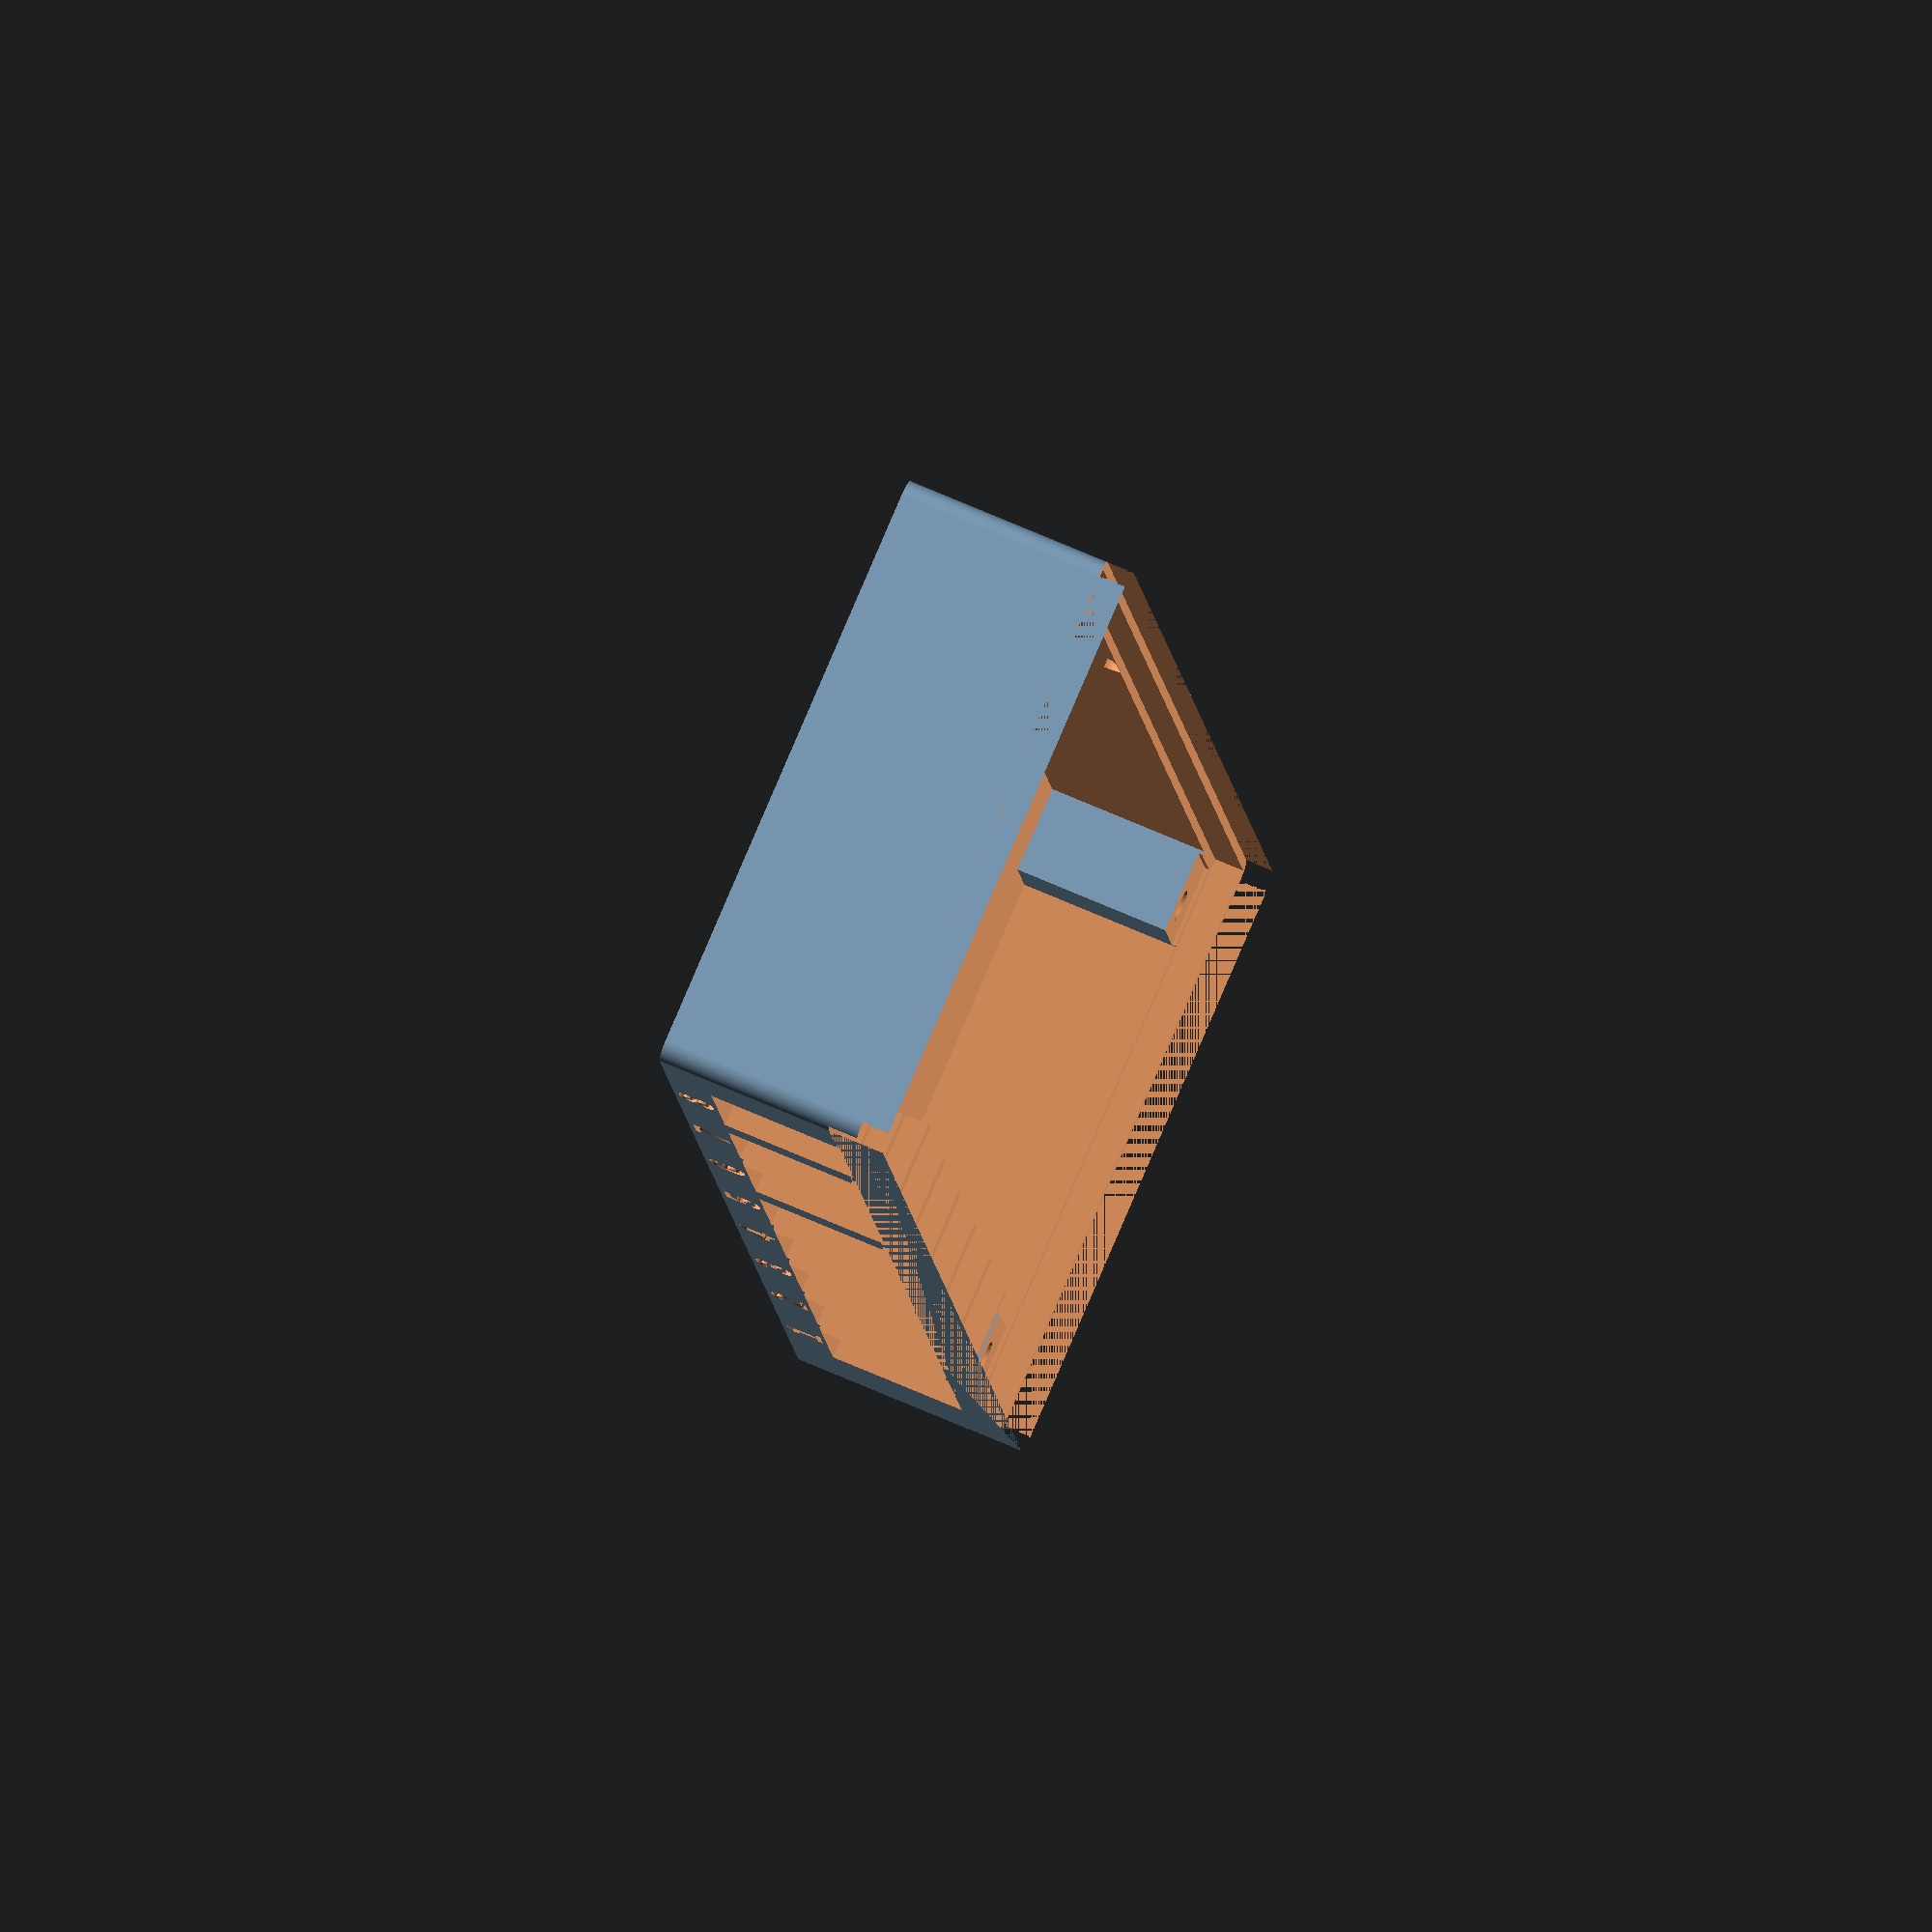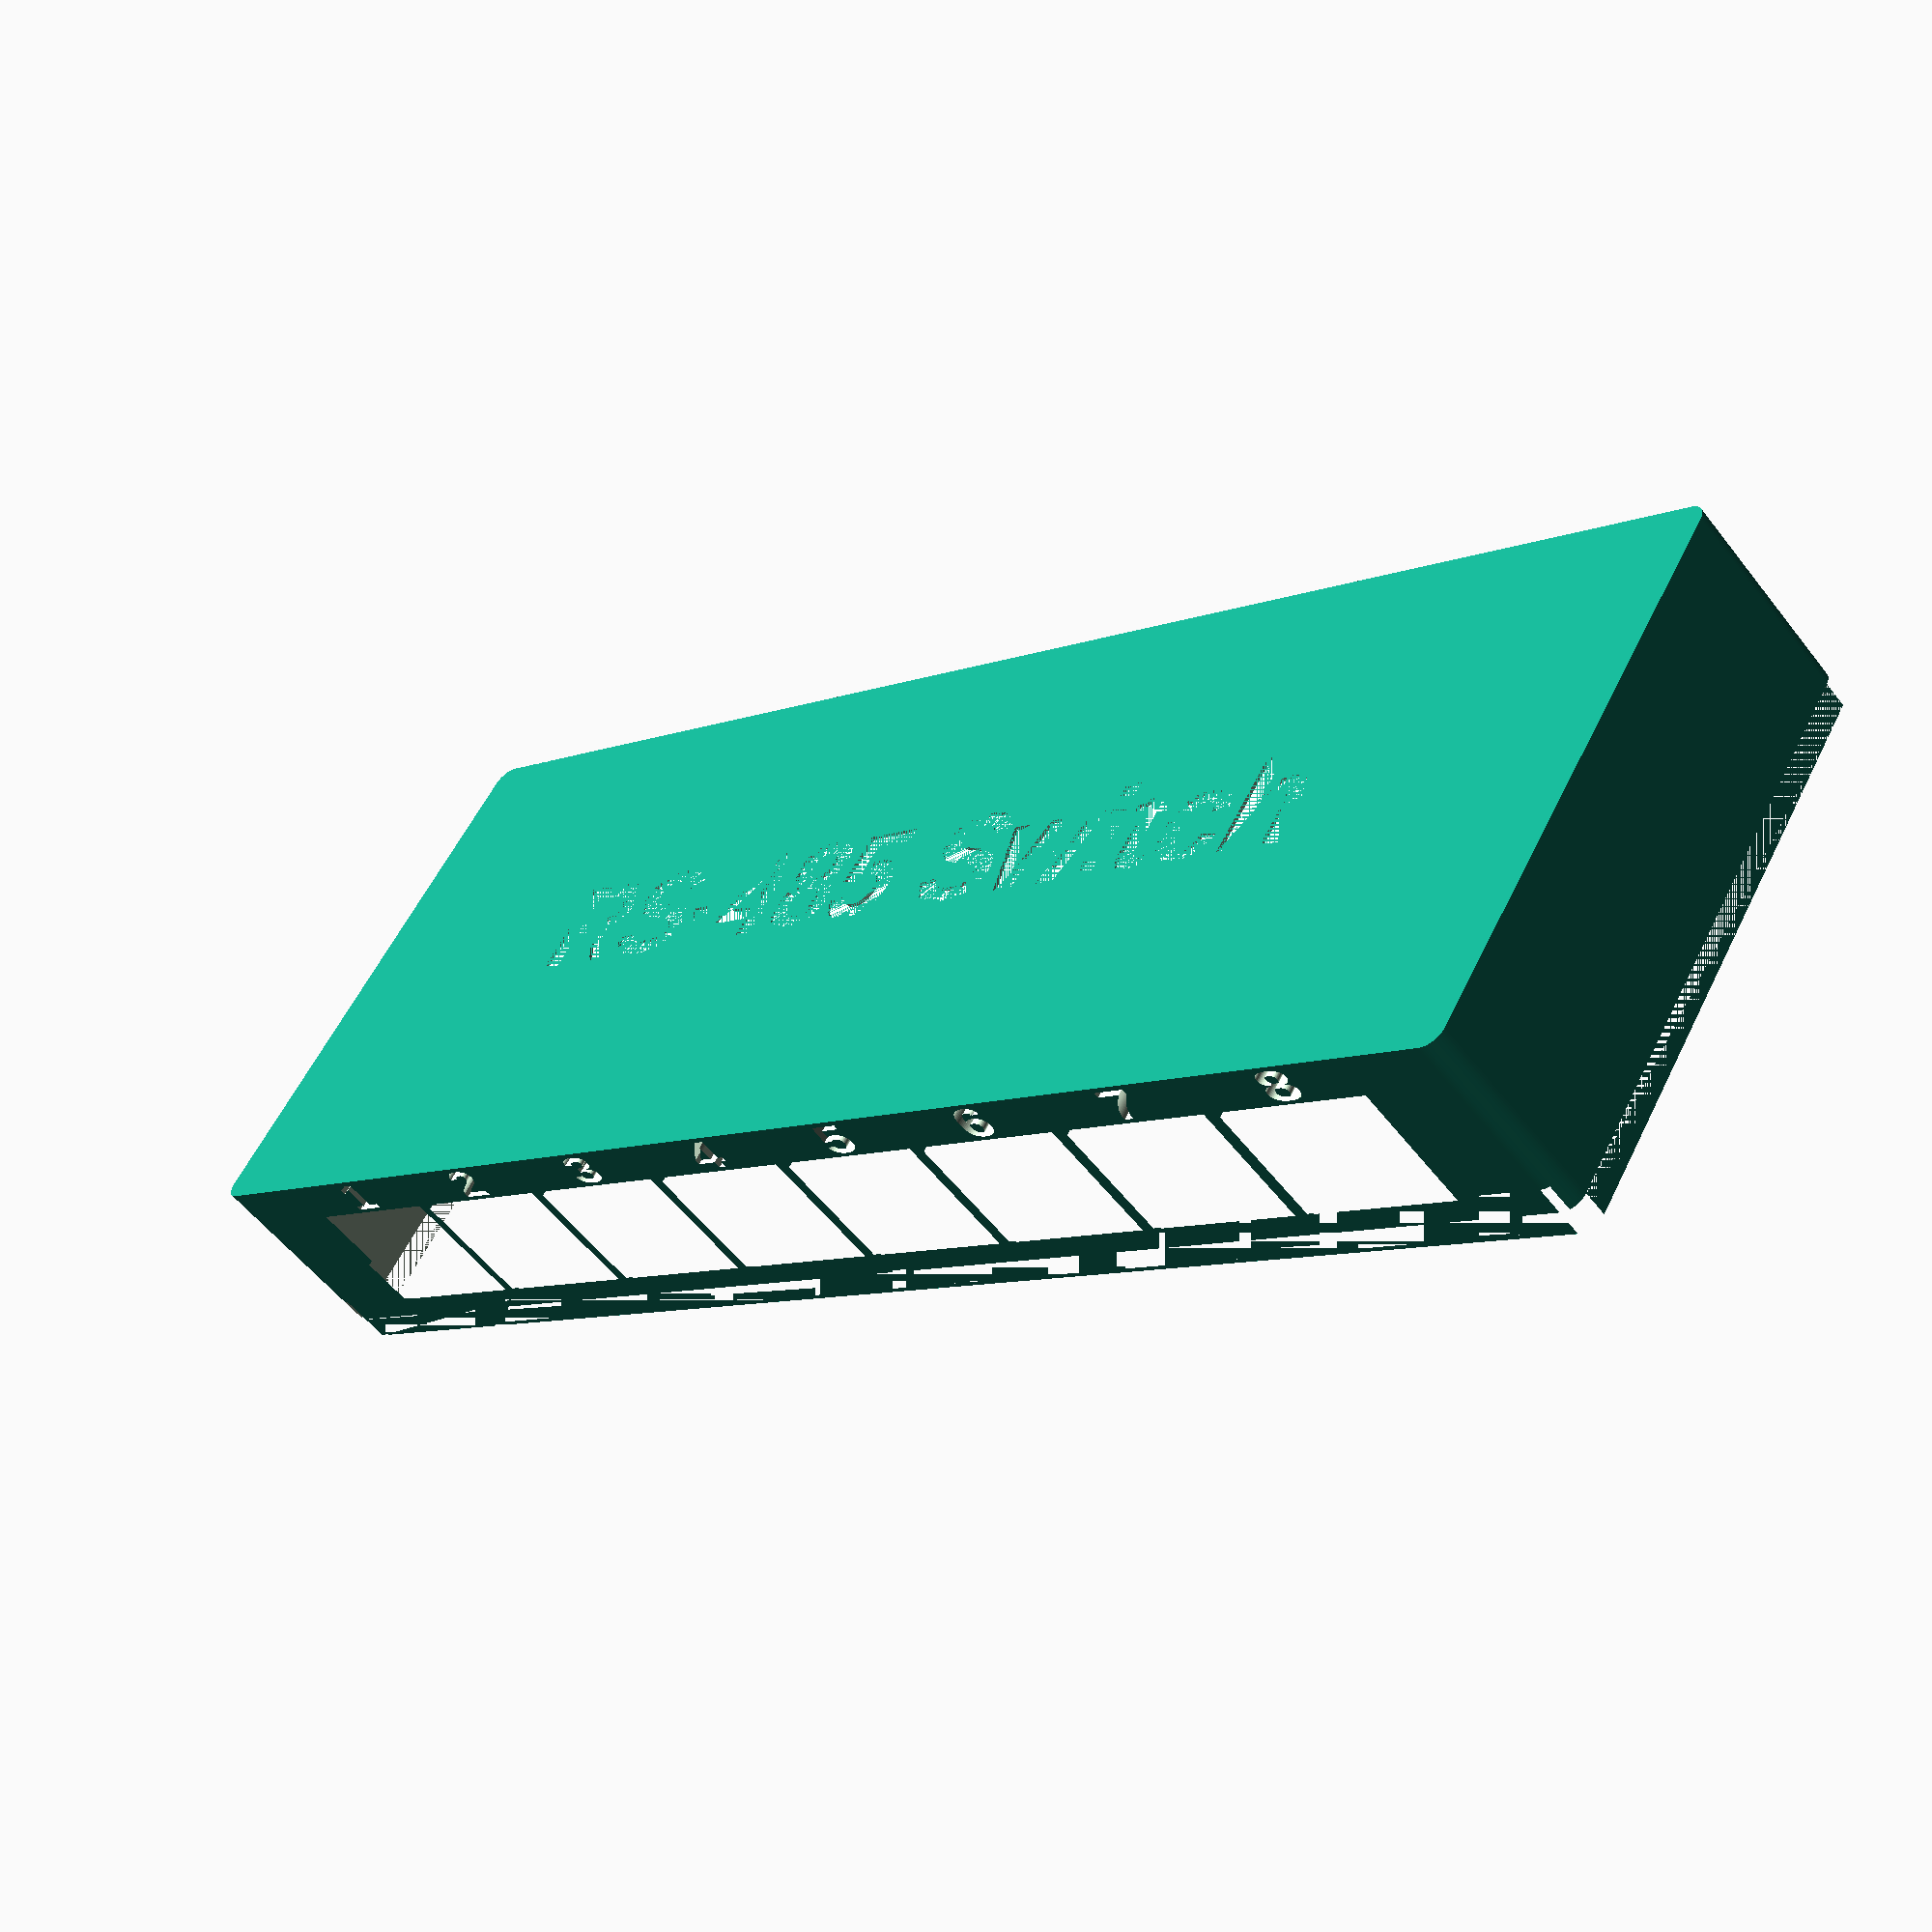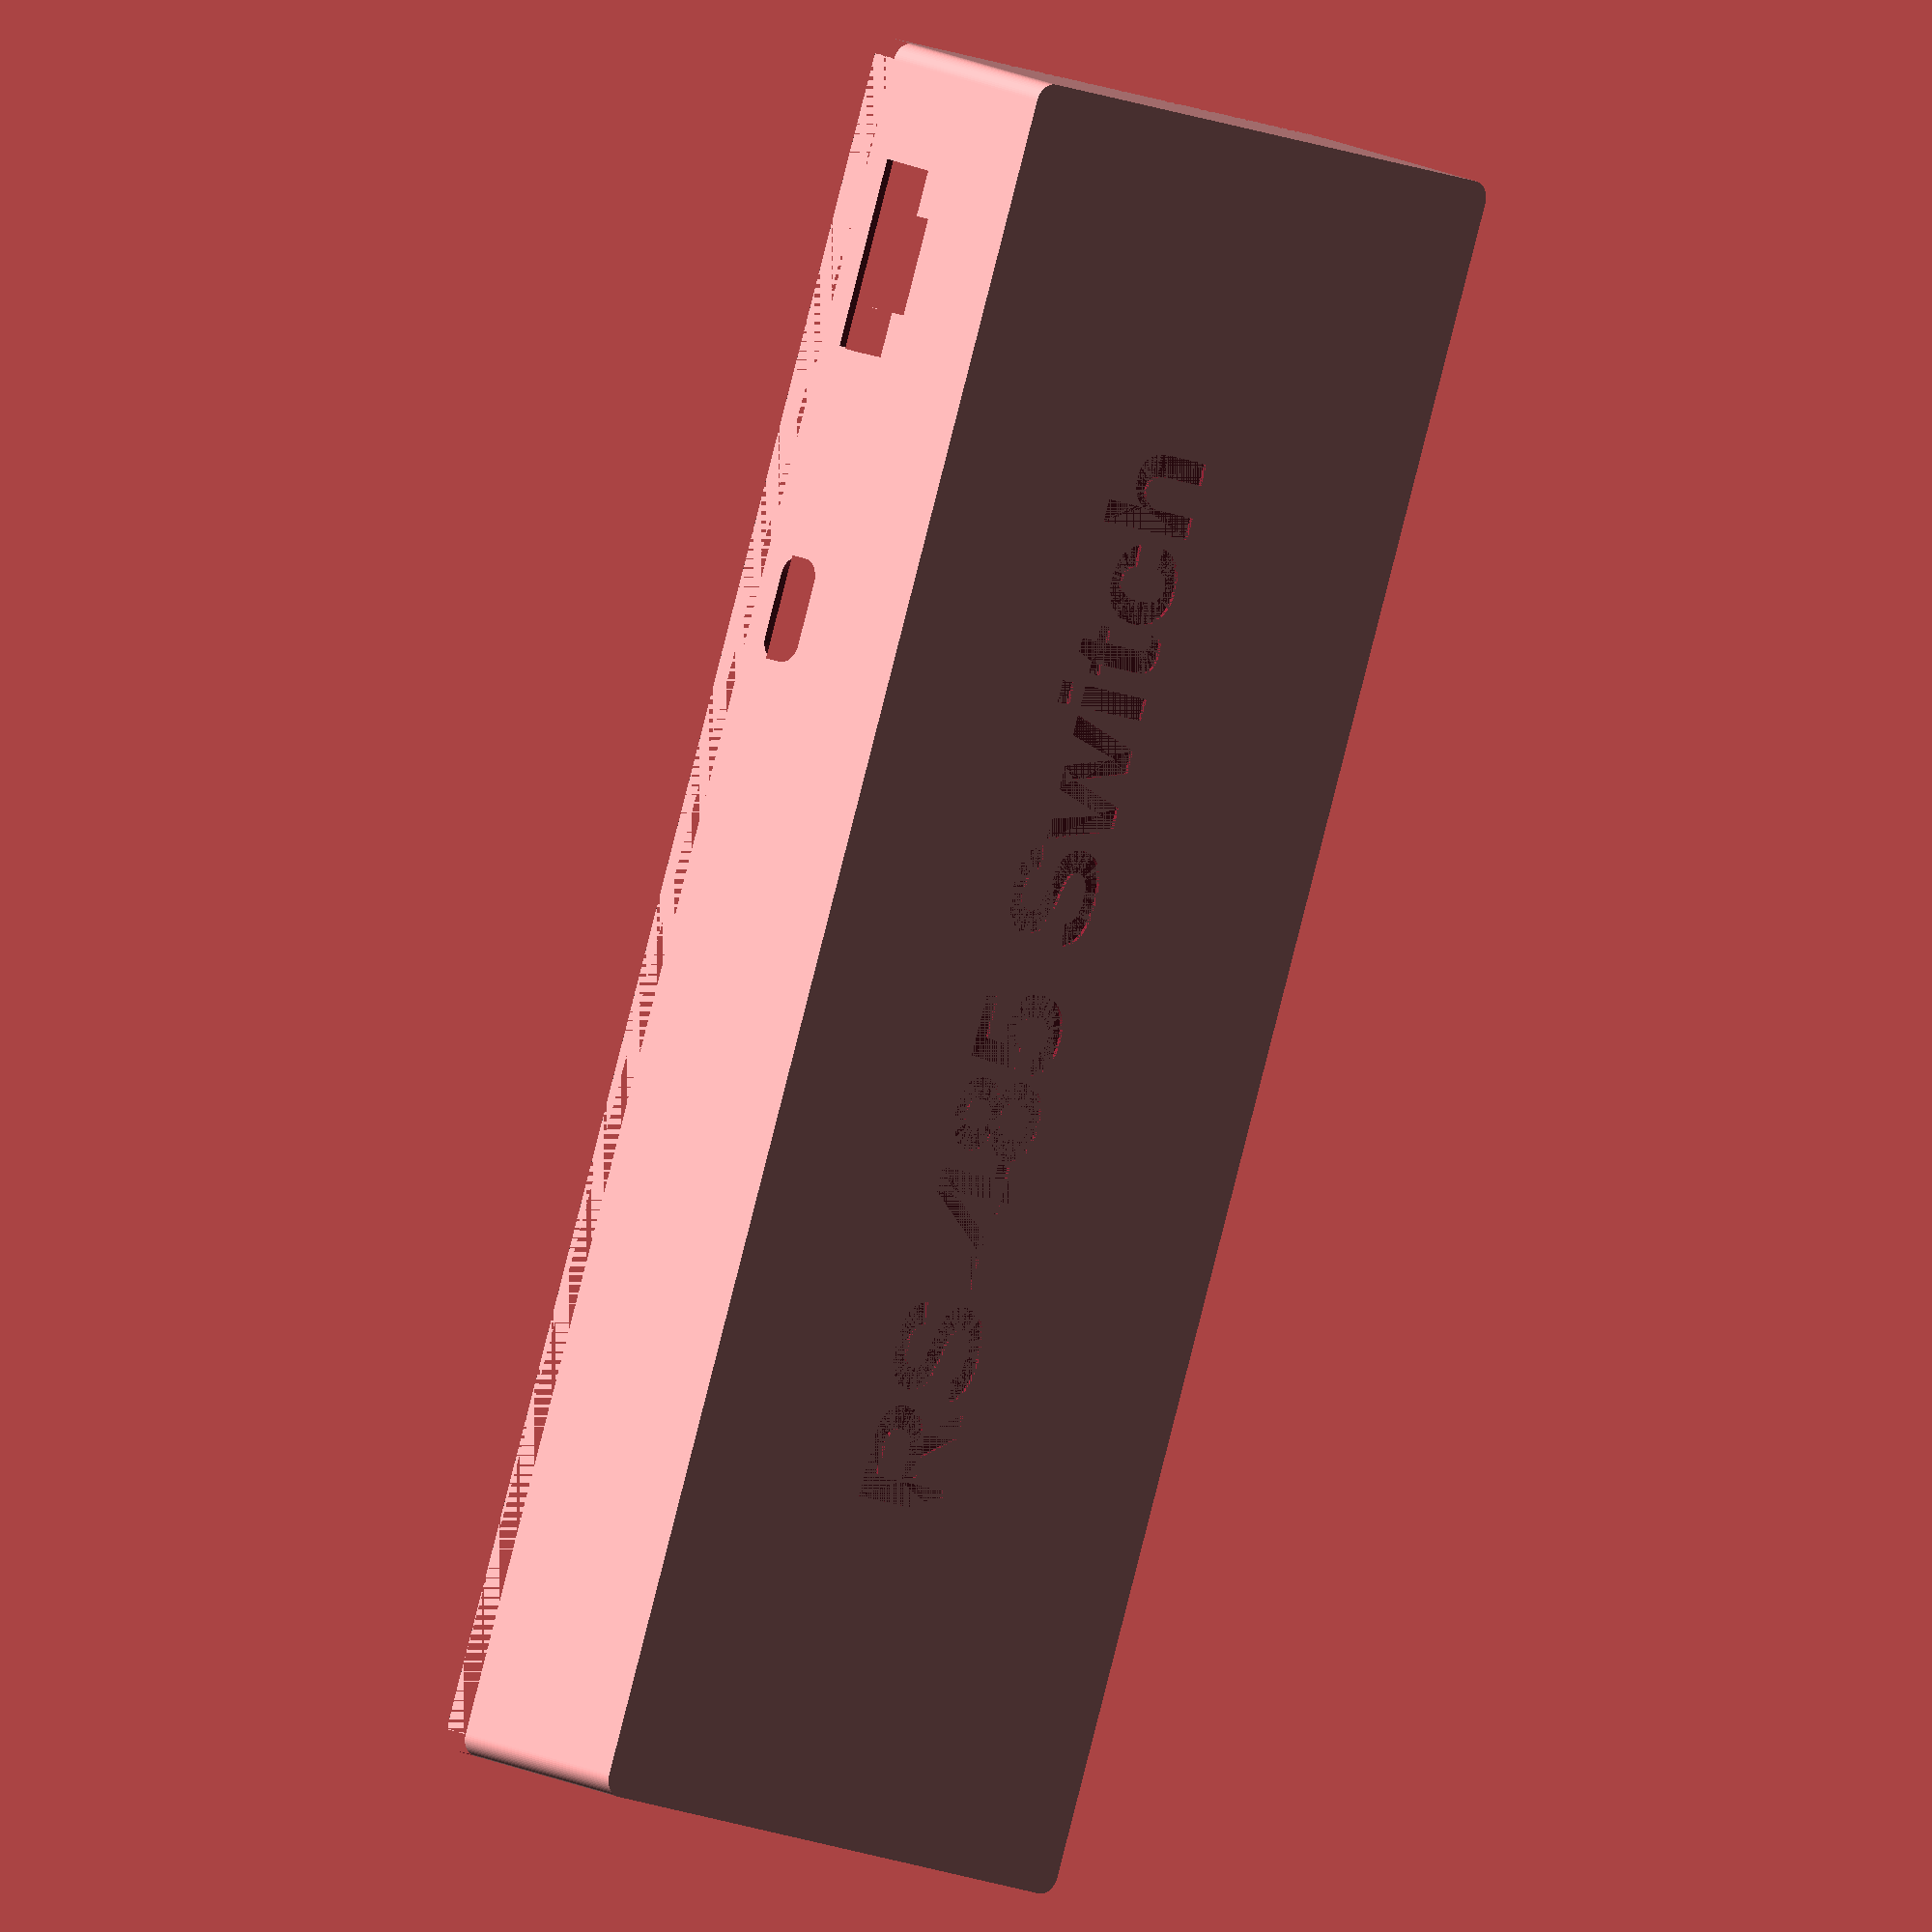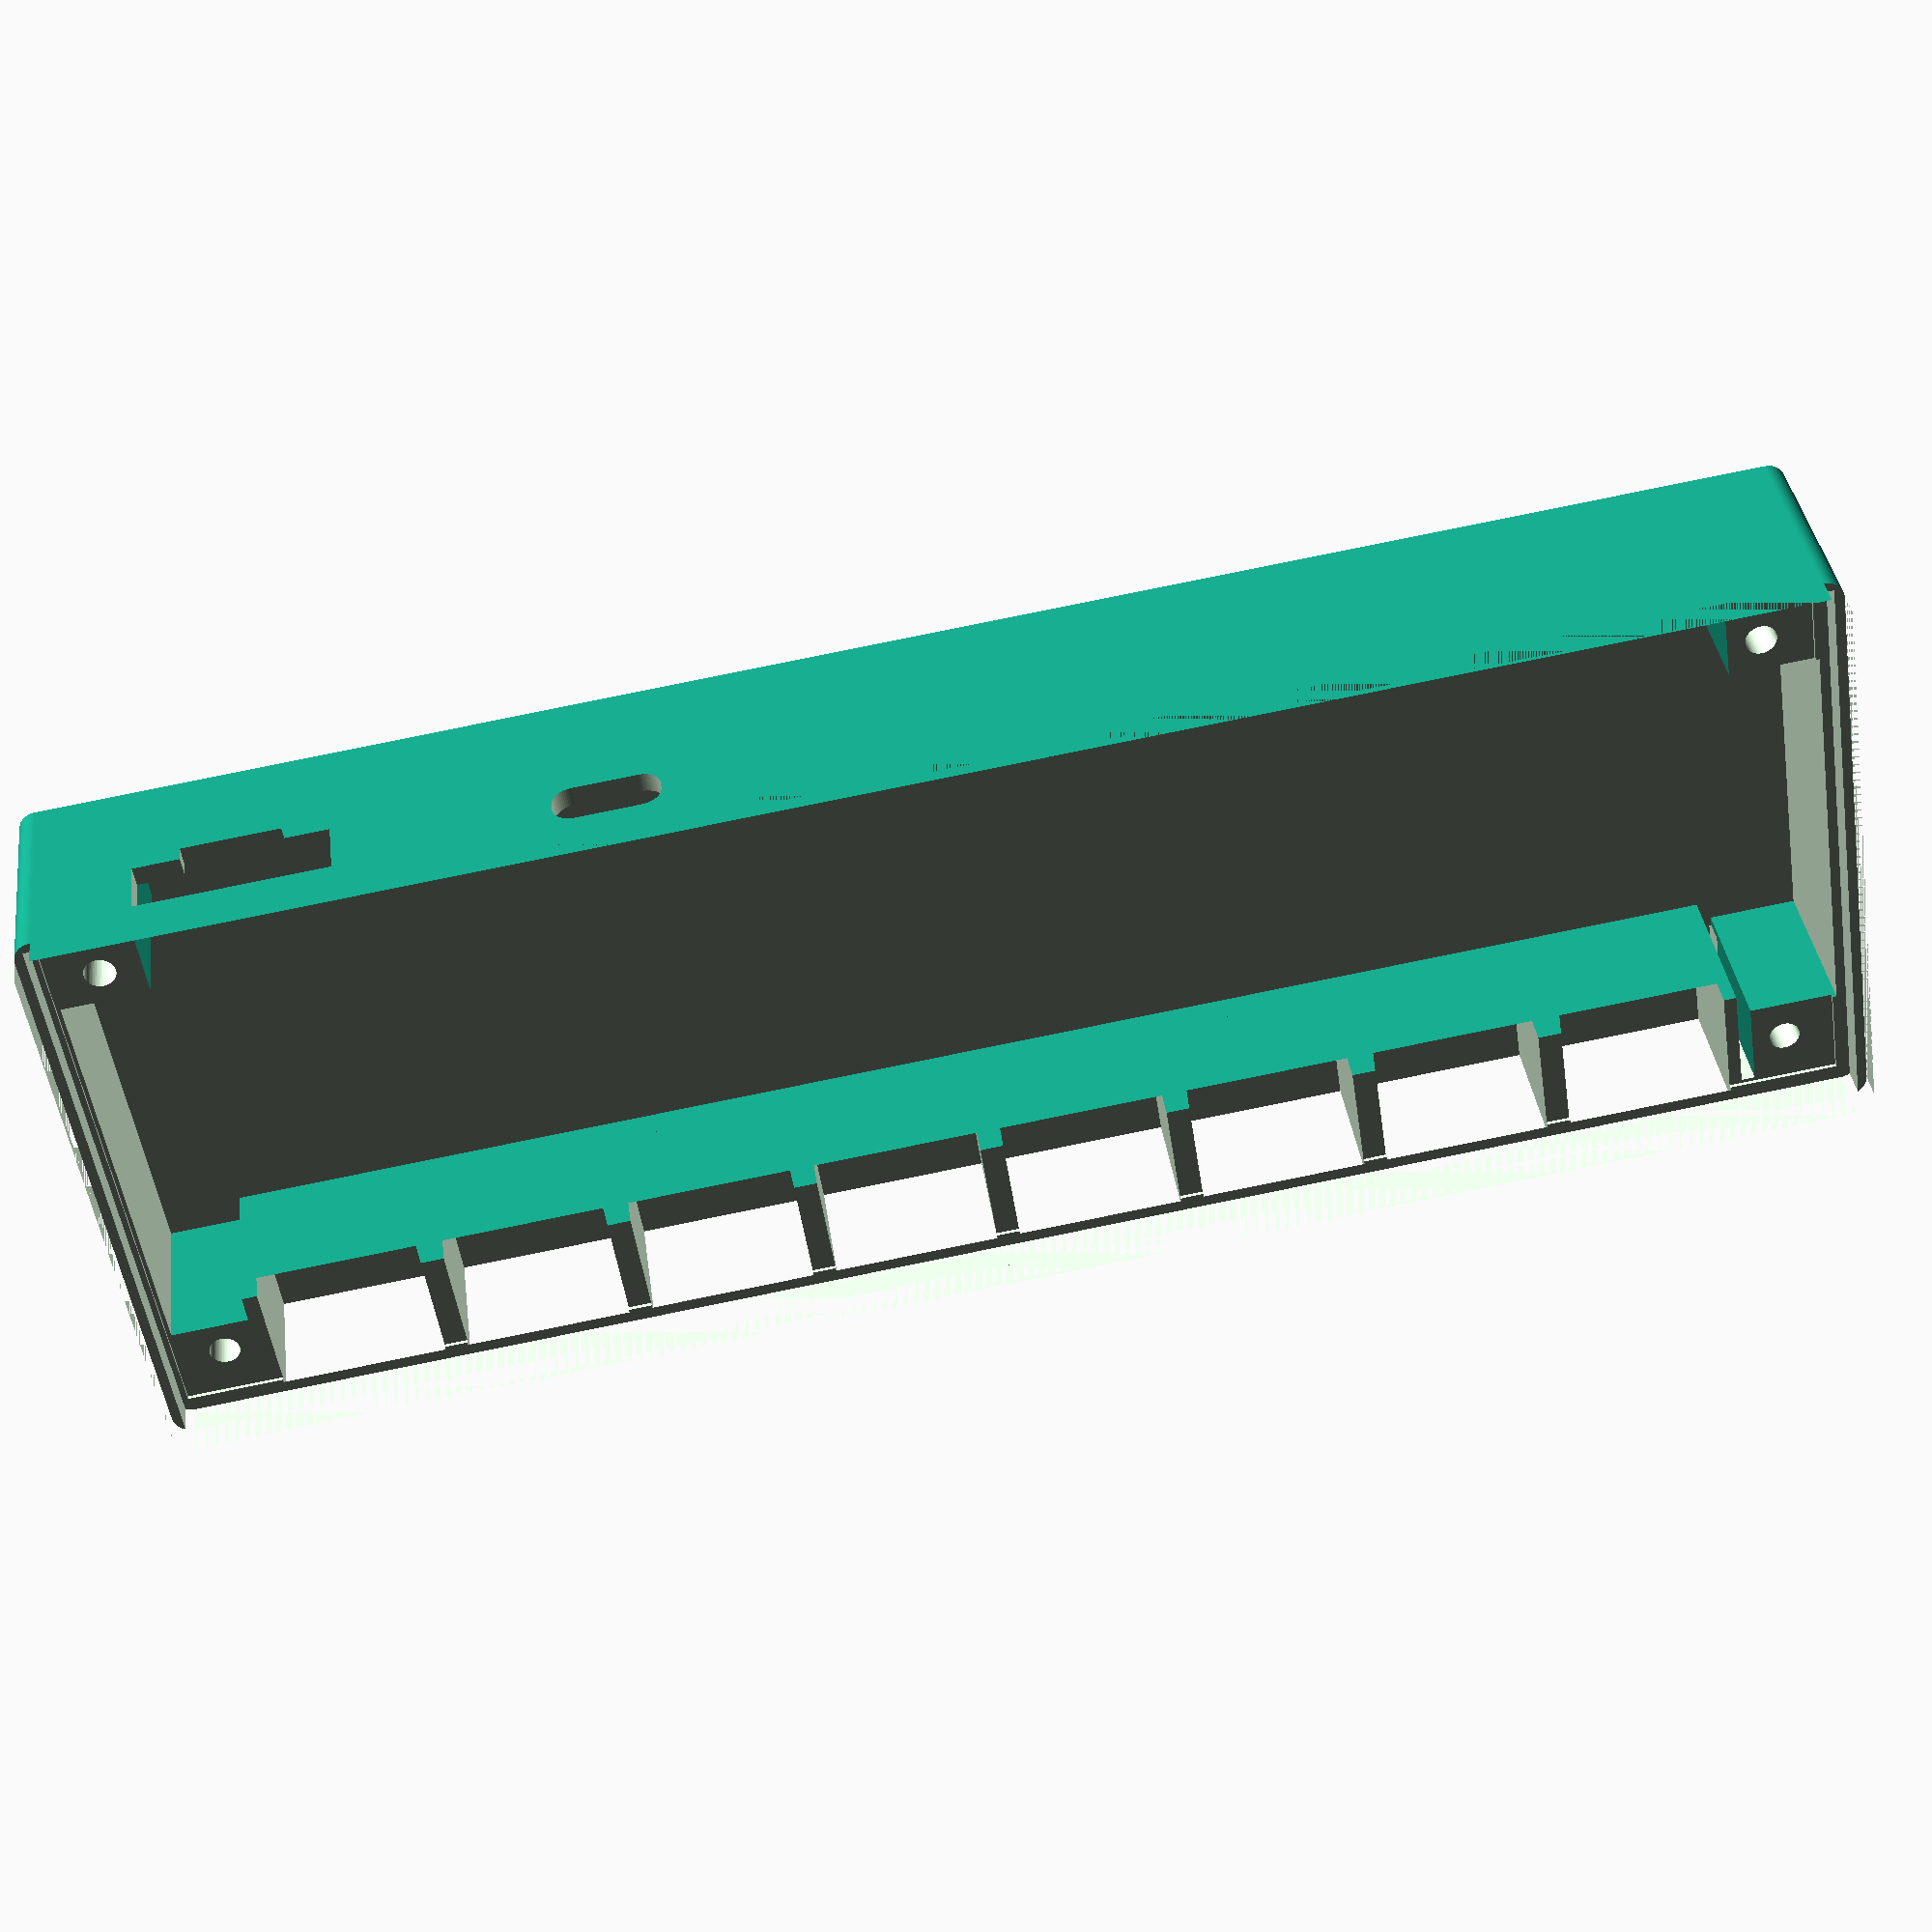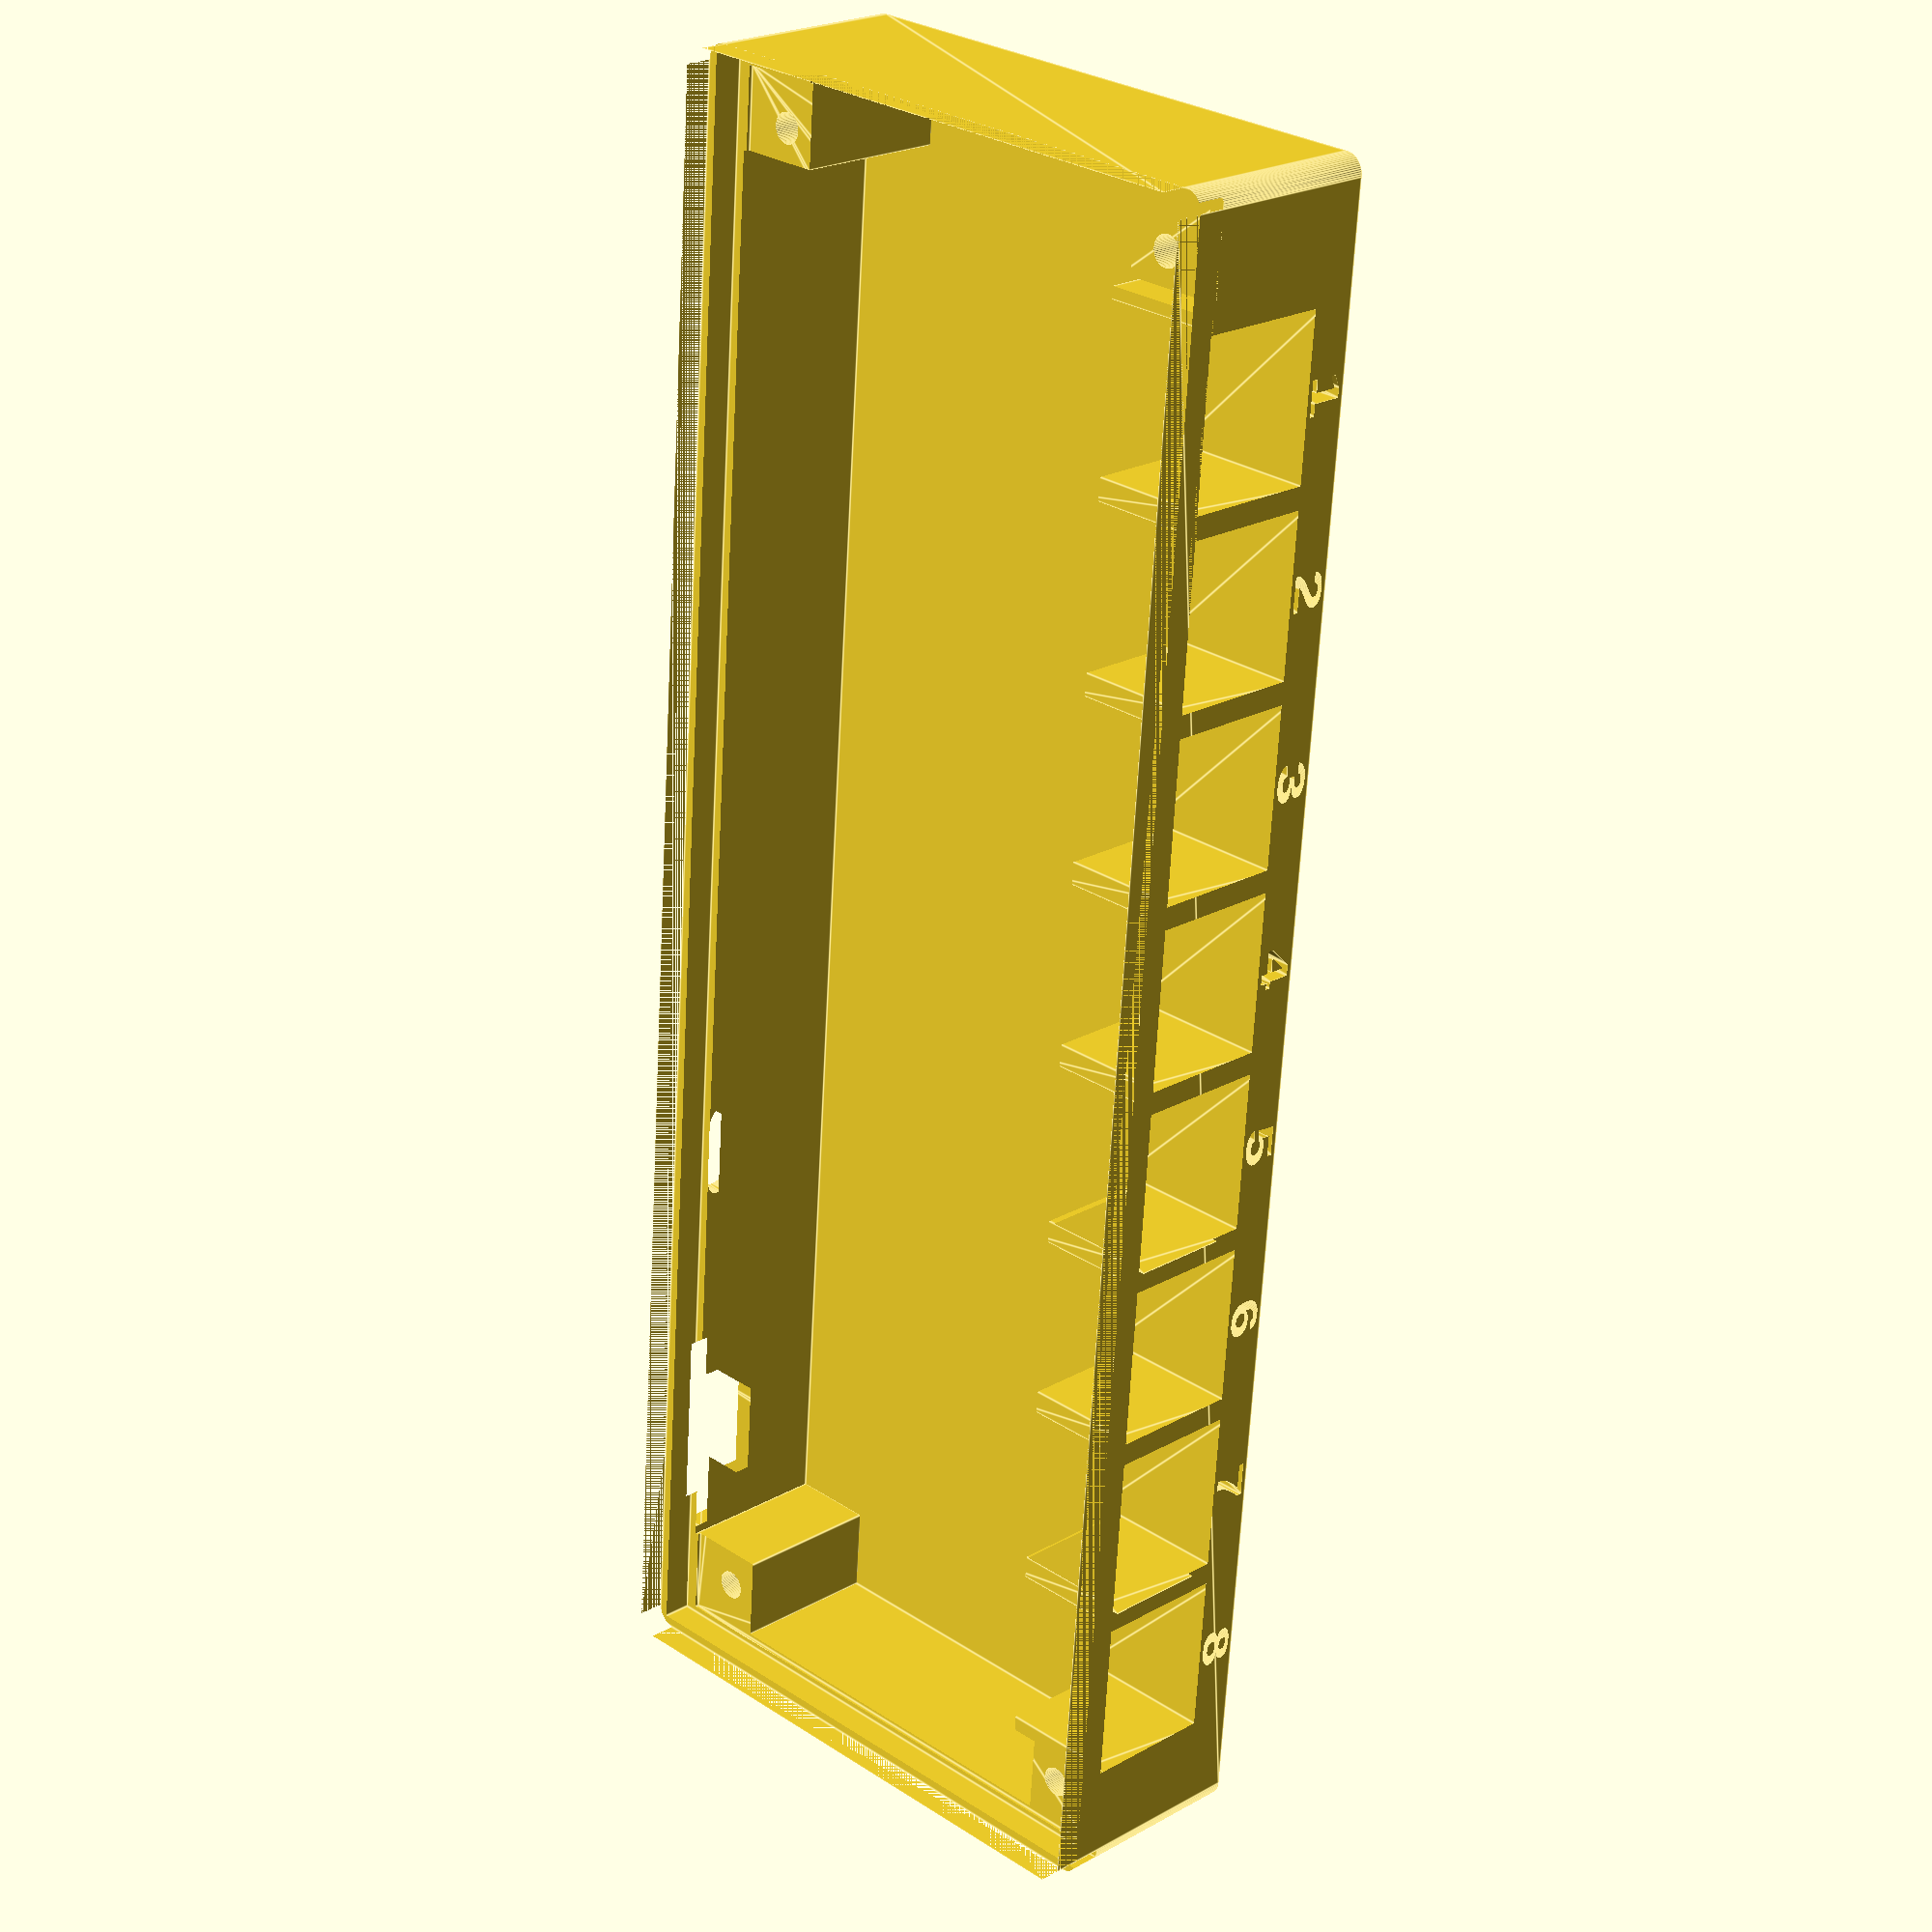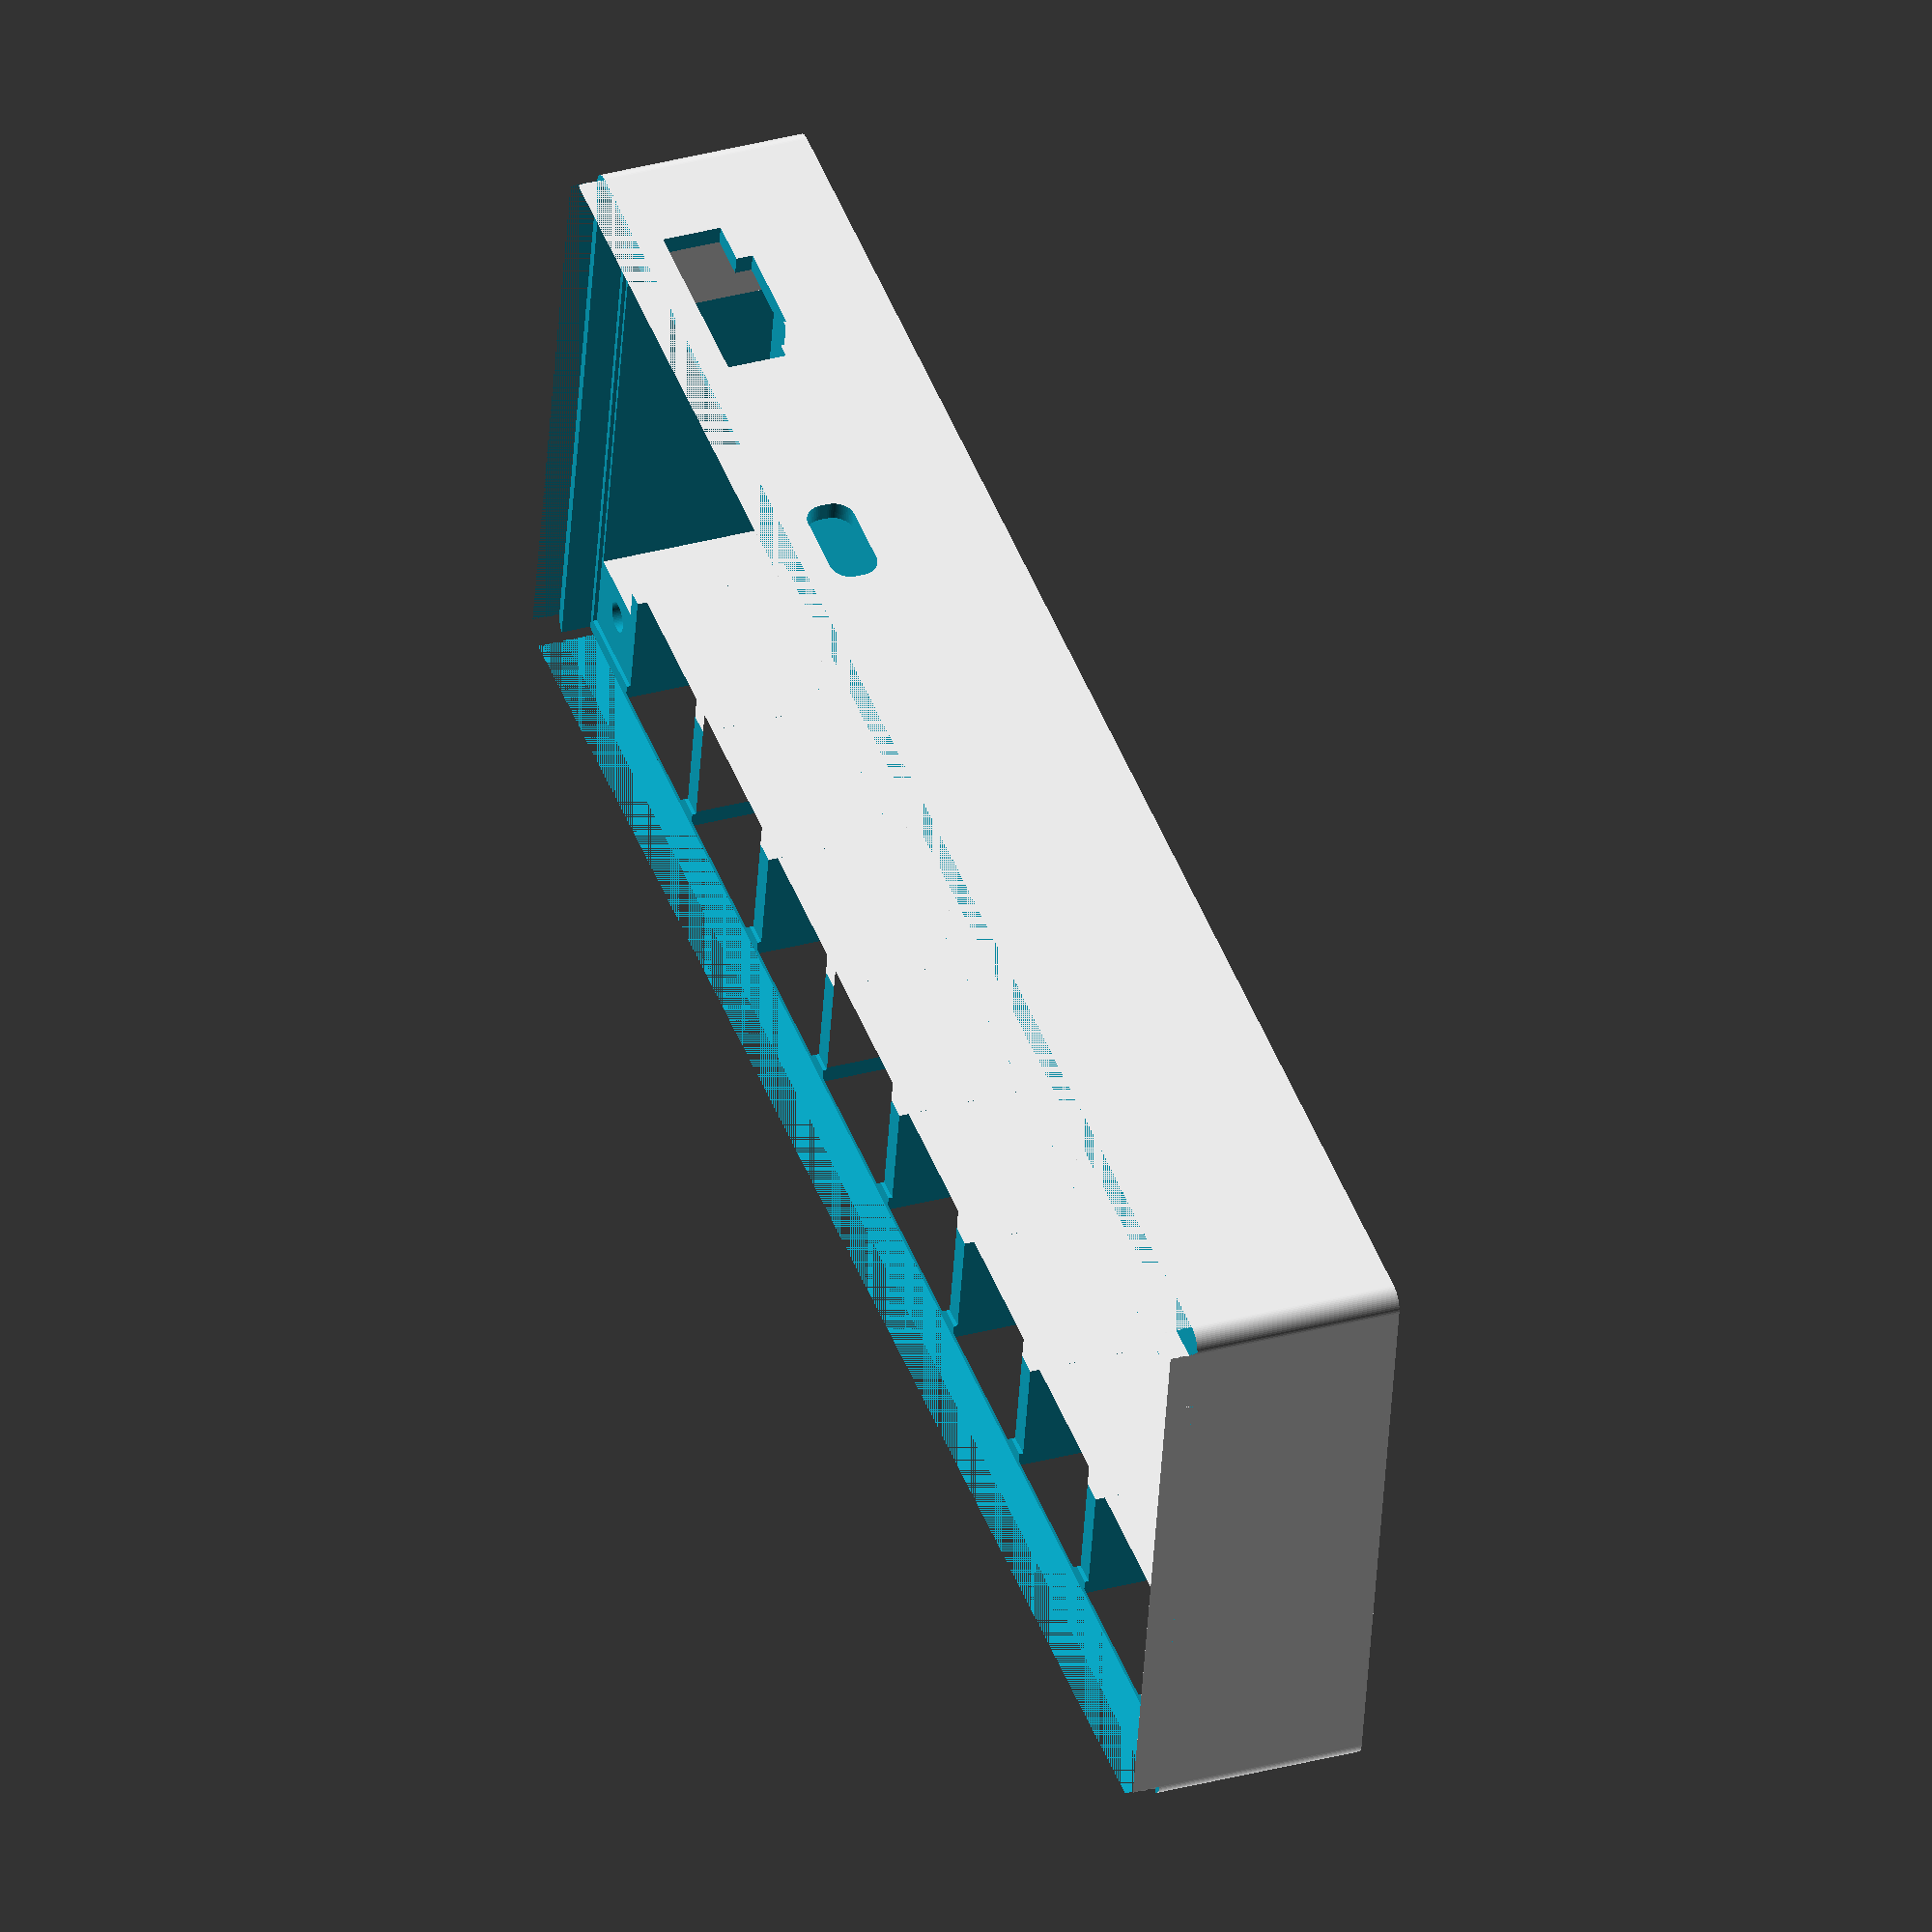
<openscad>
pcb_w = 175;
pcb_d = 60;
pcb_h = 20;

pcb_t = 1.6;

pcb_solder = 2.5;

conn_w = 16.4;
conn_spc = 3.2;
conn_off = 10.1;
conn_off_2 = 11.6;
conn_h = 13.5;
conn_b = 2.5;
conn_d = 15.3;
conn_so = 2.2;

wall = 2;
spc = 0.4;

hole_corr = 0.4;
hole_off = 4.8;
hole_d = 2.8 + hole_corr;
hole_d2 = 3.2 + hole_corr;
hole_wall = 3.4;
hole_head = 2.2;

max = 1000;

pwr_w = 18.8;
pwr_mw = 9.30;
pwr_h = 7.2;
pwr_mh = 5.45;
pwr_off = 10.3;
pwr_d = 6;

usb_w = 10;
usb_h = 4.2;
usb_off = 51.7;
usb_d = 6;

$fn = 64;
$fs = 0.05;

text_d = 0.3;
fix = 0.2;

main_text = "RS-485 Switch";
main_font = "Liberation Sans:style=Bold";
main_size = 12;

port_font = "Liberation Sans:style=Bold";
port_size = 4;

module inside(){
	translate([0,0,0.1]) cube([pcb_d +2*spc, pcb_w  + 2*spc, pcb_h + 2*spc]);
}

module basebox() {
	difference() {
		minkowski() {
			//cube([wall * 2,wall * 2, wall * 2], center=true);
			cylinder(r = wall, h = 2*wall, center=true);
			inside();
		}
		inside();
	}
	translate([0, conn_off - wall, spc + pcb_solder]) cube([conn_d - conn_so - 2, pcb_w - conn_off + wall - conn_off_2 + wall, pcb_h - pcb_solder + spc + fix]);
	
	translate([0, 0, 0]) cube([hole_off + hole_wall, hole_off + hole_wall, pcb_h + 2 * spc + fix]);
	translate([0, pcb_w - (hole_off + hole_wall), 0]) cube([hole_off + hole_wall + 2 * spc, hole_off + hole_wall + 2 * spc, pcb_h + 2 * spc + fix]);
	
	translate([pcb_d - (hole_off + hole_wall), 0, 0]) cube([hole_off + hole_wall + 2 * spc, hole_off + hole_wall + 2 * spc, pcb_h + 2 * spc + fix]);
	translate([pcb_d - (hole_off + hole_wall), pcb_w - (hole_off + hole_wall), 0]) cube([hole_off + hole_wall + 2 * spc, hole_off + hole_wall+ 2 * spc, pcb_h + 2 * spc + fix]);
}

module pcb() {
	cube([pcb_d, pcb_w, pcb_t]);
	for (i = [0:7]) {
		translate([-conn_so, conn_off + i * (conn_w + conn_spc), pcb_t]) cube([conn_d, conn_w, conn_h]);
	}
	translate([pcb_d - 0.1, pwr_off, pcb_t]) cube([pwr_d, pwr_w, pwr_mh]);
	translate([pcb_d - 0.1, pwr_off + pwr_w/2 - pwr_mw/2, pcb_t]) cube([pwr_d, pwr_mw, pwr_h]);
	
	translate([pcb_d - 0.1, usb_off, pcb_t]) {
		translate([0, usb_h/2, usb_h / 2]) rotate([0,90,0]) cylinder(d = usb_h, h = usb_d);
		translate([0, usb_w - usb_h/2, usb_h / 2]) rotate([0,90,0]) cylinder(d = usb_h, h = usb_d);
		translate([0, usb_h/2, 0]) cube([usb_d, usb_w - usb_h, usb_h]);
	}
						
	
}

module pcbspace() {
	minkowski() {
		cube([spc*2,spc*2,spc*2], center = true);
		translate([0, 0, pcb_solder]) pcb();
	}
}

module screw() {
	cylinder(d = hole_d, h = pcb_h + 2 * spc);
	cylinder(d = hole_d2, h = wall + hole_d2);
	cylinder(d2 = hole_d2, d1 = hole_d2 + 2 * hole_head, h = hole_head);	
}

module box() {
	difference() {
		basebox();
		pcbspace();
		translate([hole_off, hole_off, - wall]) screw();
		translate([hole_off, pcb_w - hole_off, - wall]) screw();
		translate([pcb_d - hole_off, hole_off, - wall]) screw();
		translate([pcb_d - hole_off, pcb_w - hole_off, - wall]) screw();
	}
}

module split()
{
	translate([-wall, -wall, -wall]) cube([pcb_d + 2 * (wall + spc), pcb_w + 2 * (wall + spc), pcb_t + wall/2 + spc]);
	translate([-wall , -wall/2 , - wall/2 - spc ]) cube([pcb_d + 2*(wall+spc) - wall/2, pcb_w + 2 * (wall+spc) - wall , pcb_solder + pcb_t + wall/2 + spc]);
}
	

module markings()
{
	translate([pcb_d / 2 - 0.254 * main_size, pcb_w / 2, pcb_h + 2*spc + wall - text_d])
		rotate([0, 0, -90])
			linear_extrude(height = text_d + 0.1)
				text(text = main_text, font = main_font, size = main_size, halign = "center");

	for (i = [0:7])
		translate([- wall + 10, conn_off + i * (conn_w + conn_spc) + conn_w / 2, 18.5]) 
			rotate([90, 0, 0])
				rotate([0, -90, 0])
					linear_extrude(height = 10 + 0.1)
						scale([1.4, 1, 1]) 
							text(text = str(8 - i), font = port_font, size = port_size, halign = "center");
	
	translate([ -wall + 5, conn_off, 18.5])
		cube([5, 8 * (conn_w + conn_spc), 3.9]);
}

module topbox() {
	difference() {
		box();
		split();
		
	}
}

module botbox() {
	difference() {
		box();
		topbox();
	}
}

module topbox_t() {
	difference() {
		topbox();
		markings();
	}
}


//markings();
topbox_t();
//botbox();





</openscad>
<views>
elev=290.5 azim=191.5 roll=113.7 proj=o view=solid
elev=54.9 azim=302.5 roll=36.9 proj=p view=solid
elev=345.3 azim=199.4 roll=318.2 proj=o view=solid
elev=142.9 azim=98.6 roll=7.5 proj=p view=solid
elev=338.4 azim=355.7 roll=225.0 proj=p view=edges
elev=146.3 azim=79.5 roll=290.2 proj=o view=wireframe
</views>
